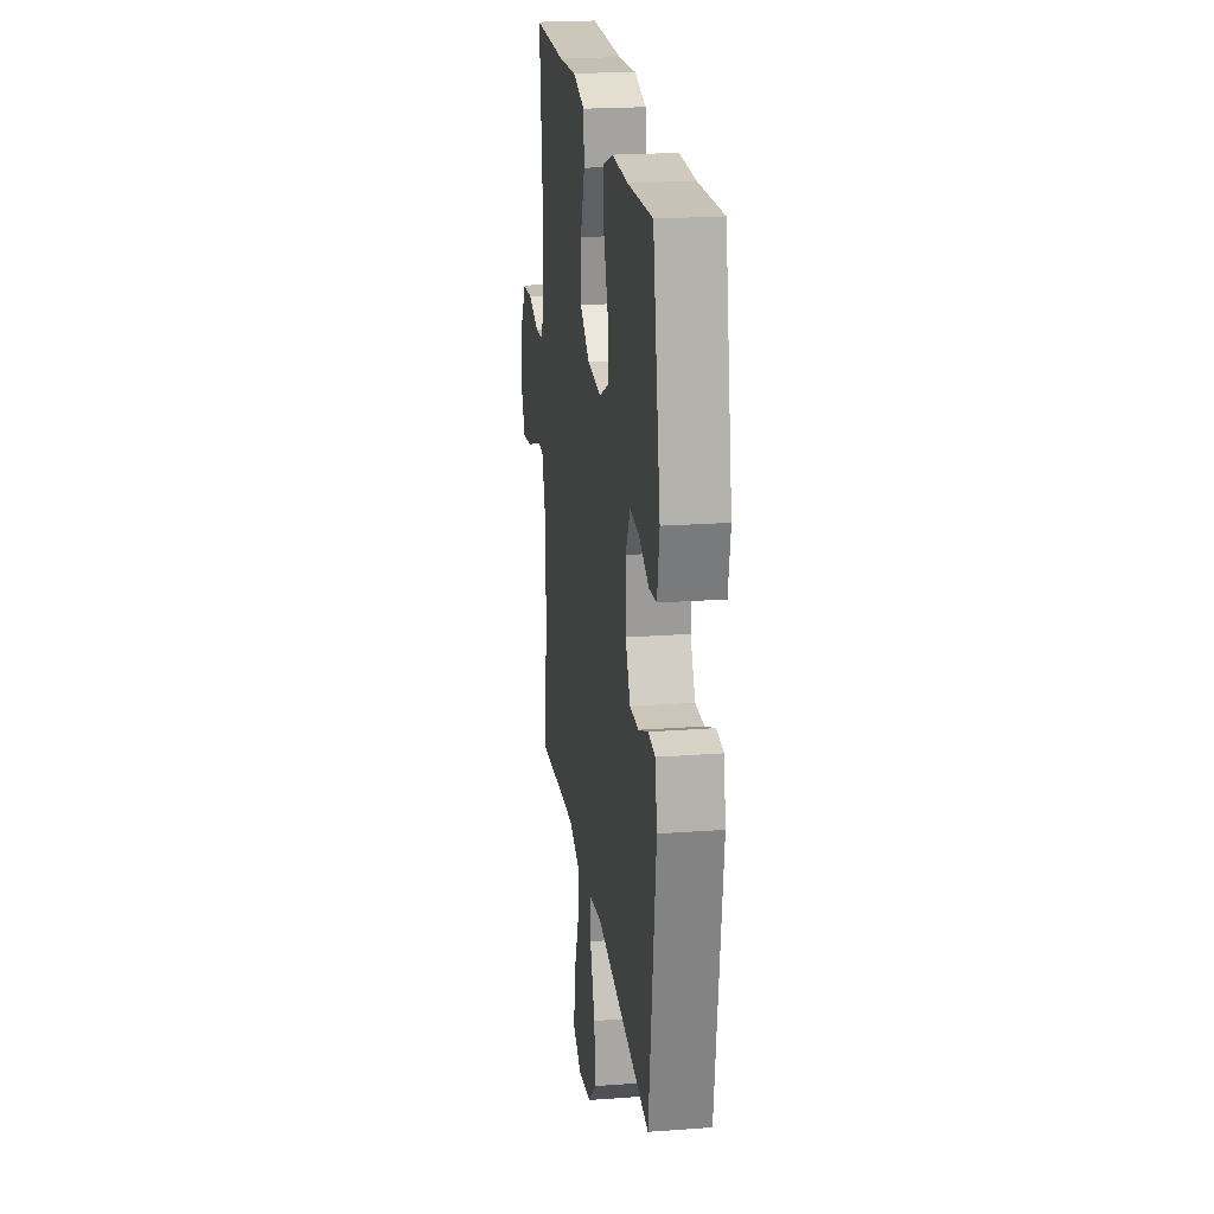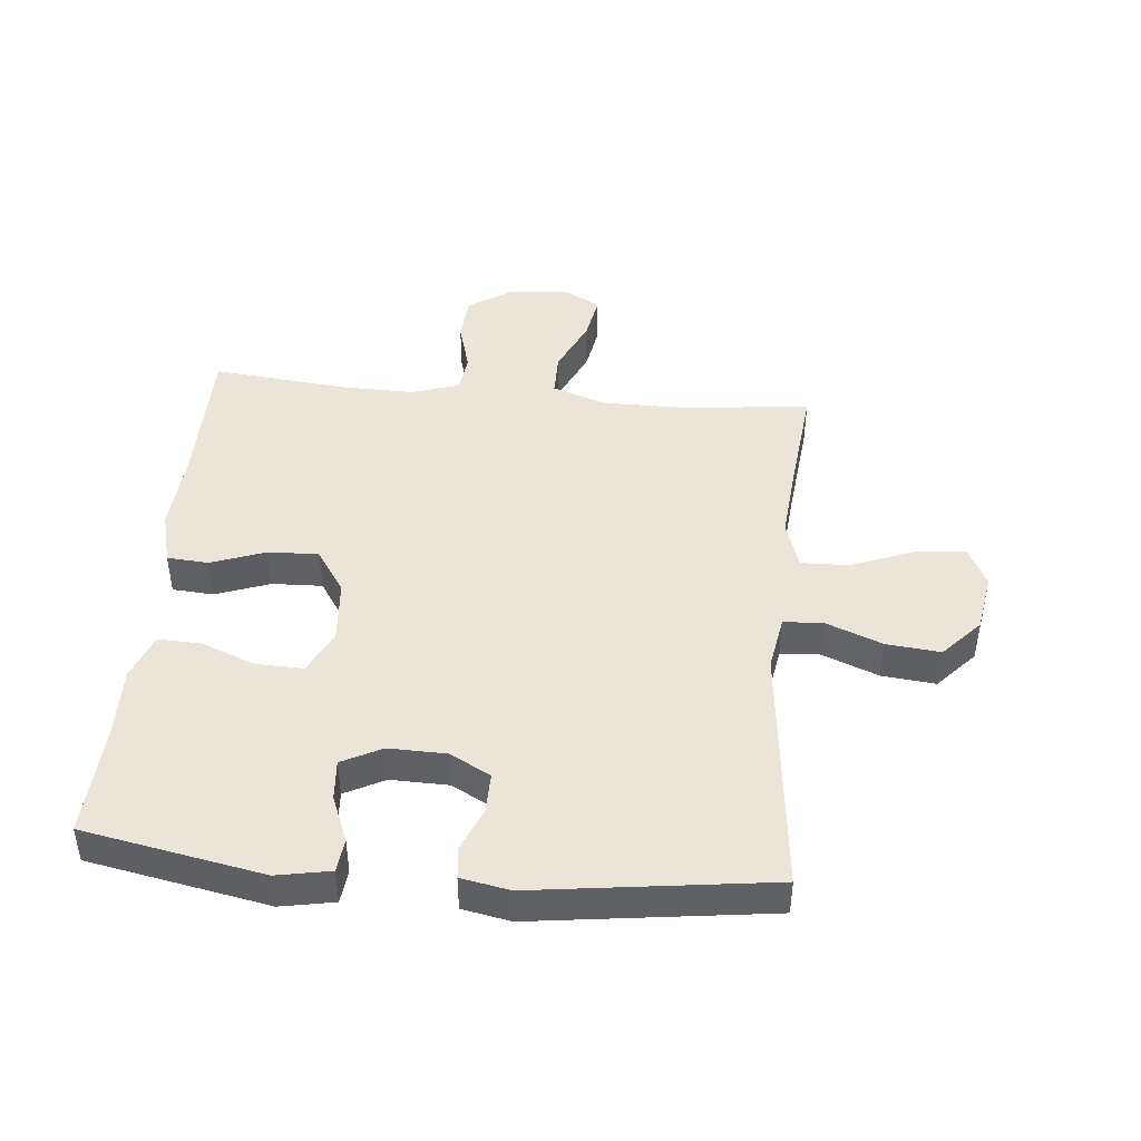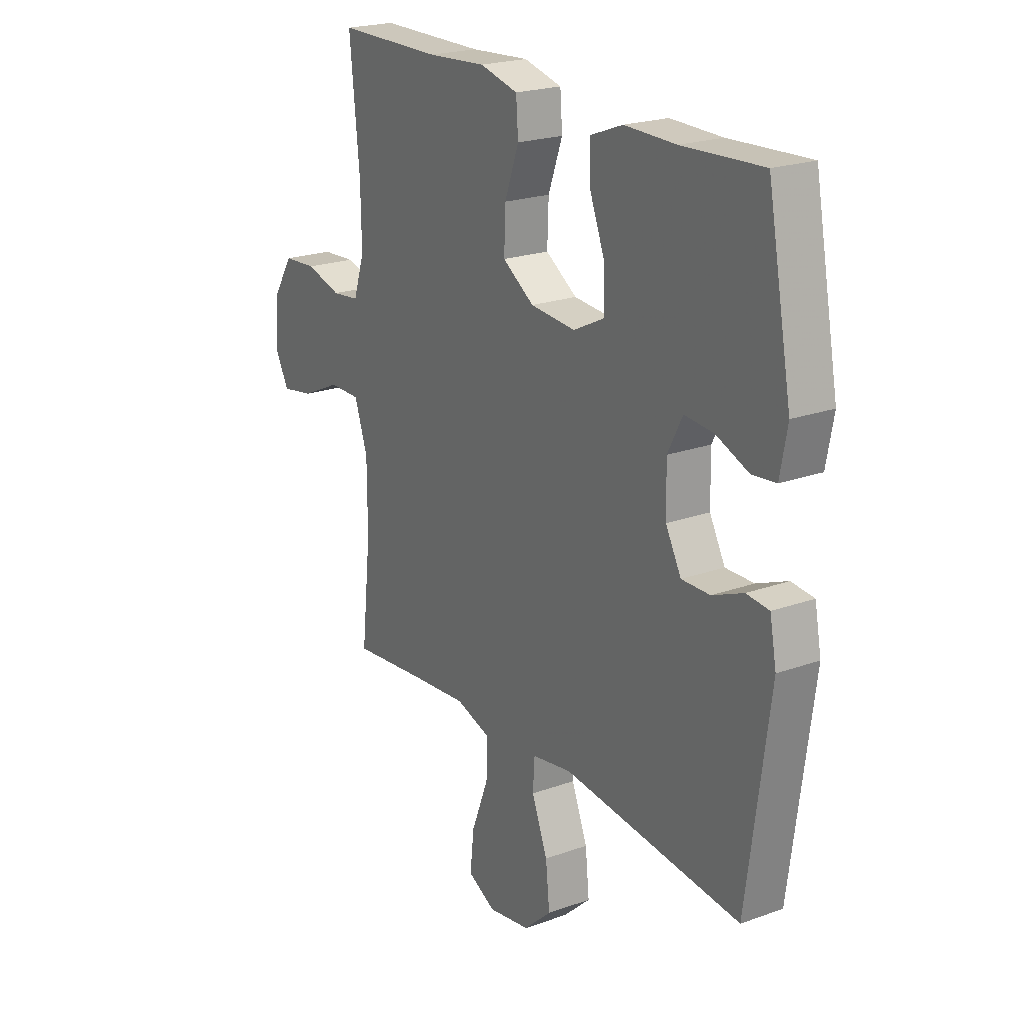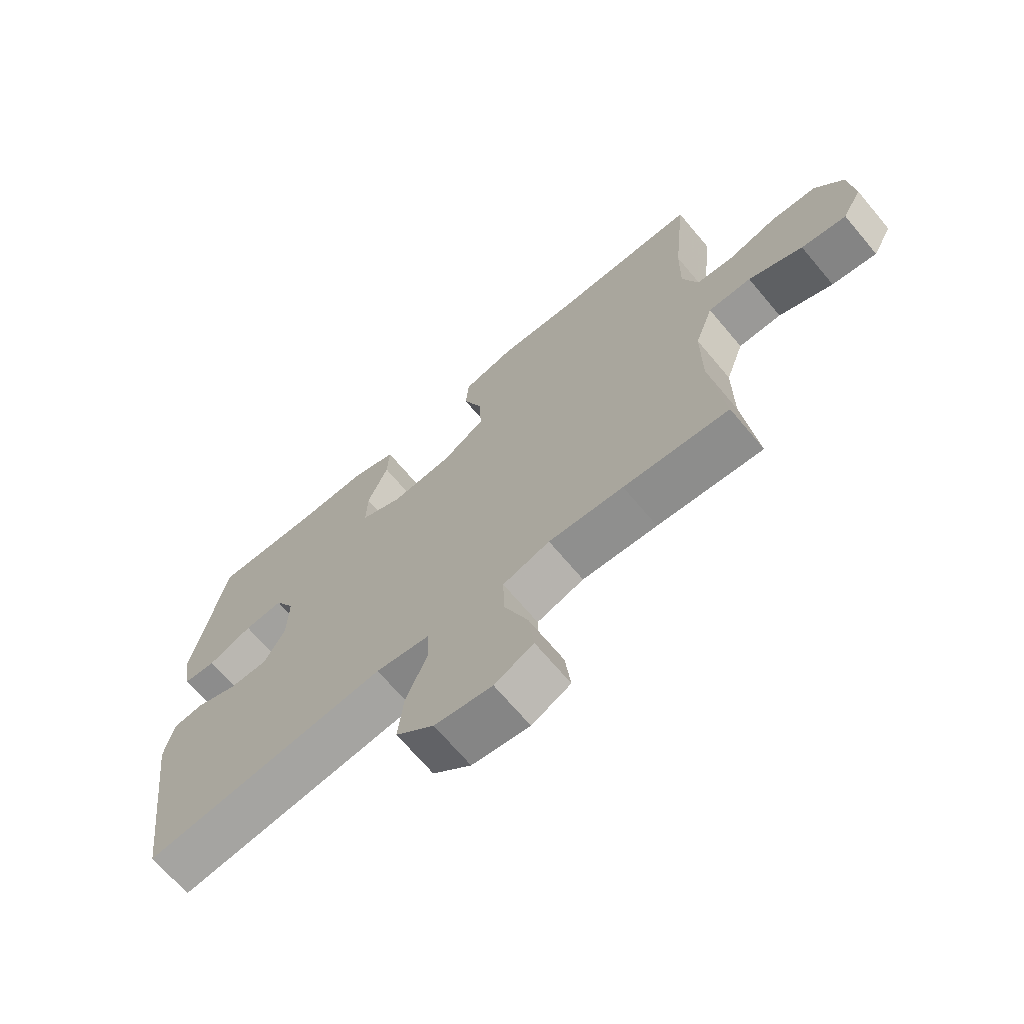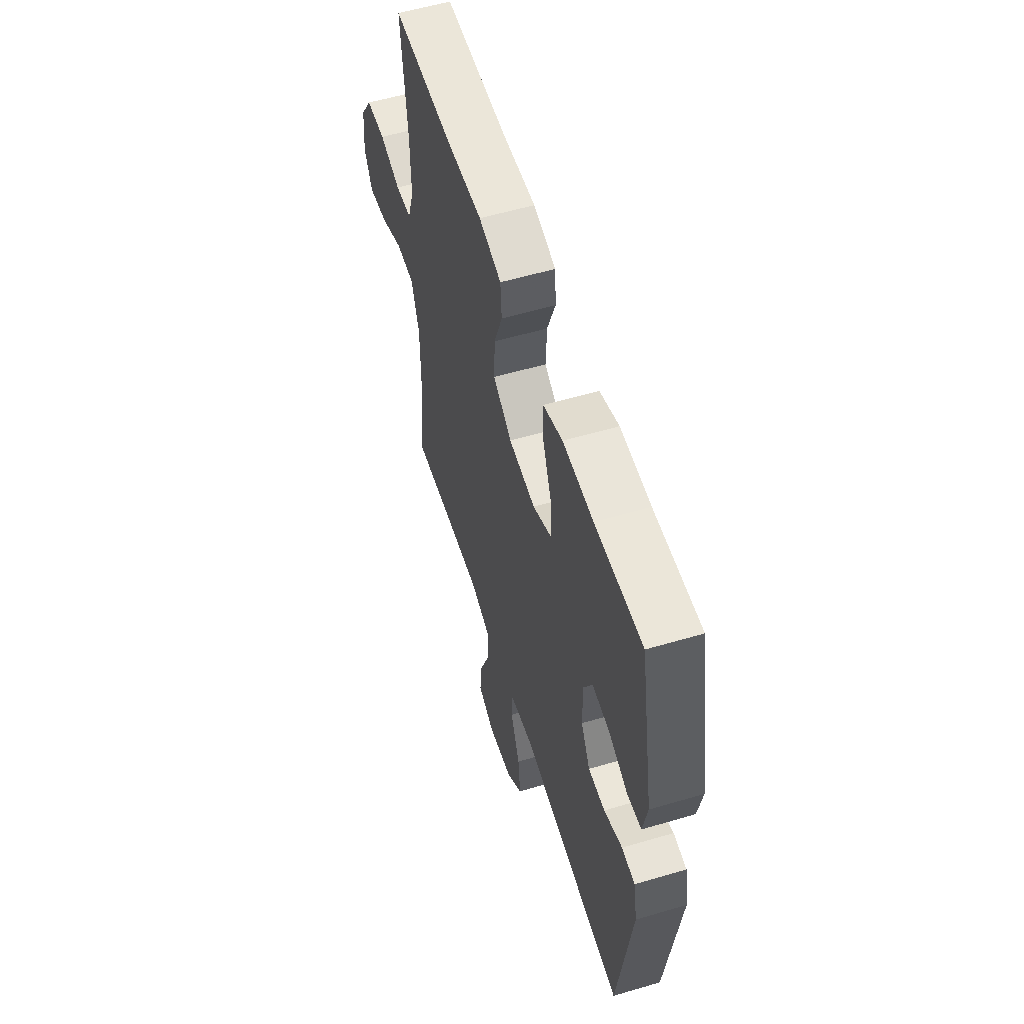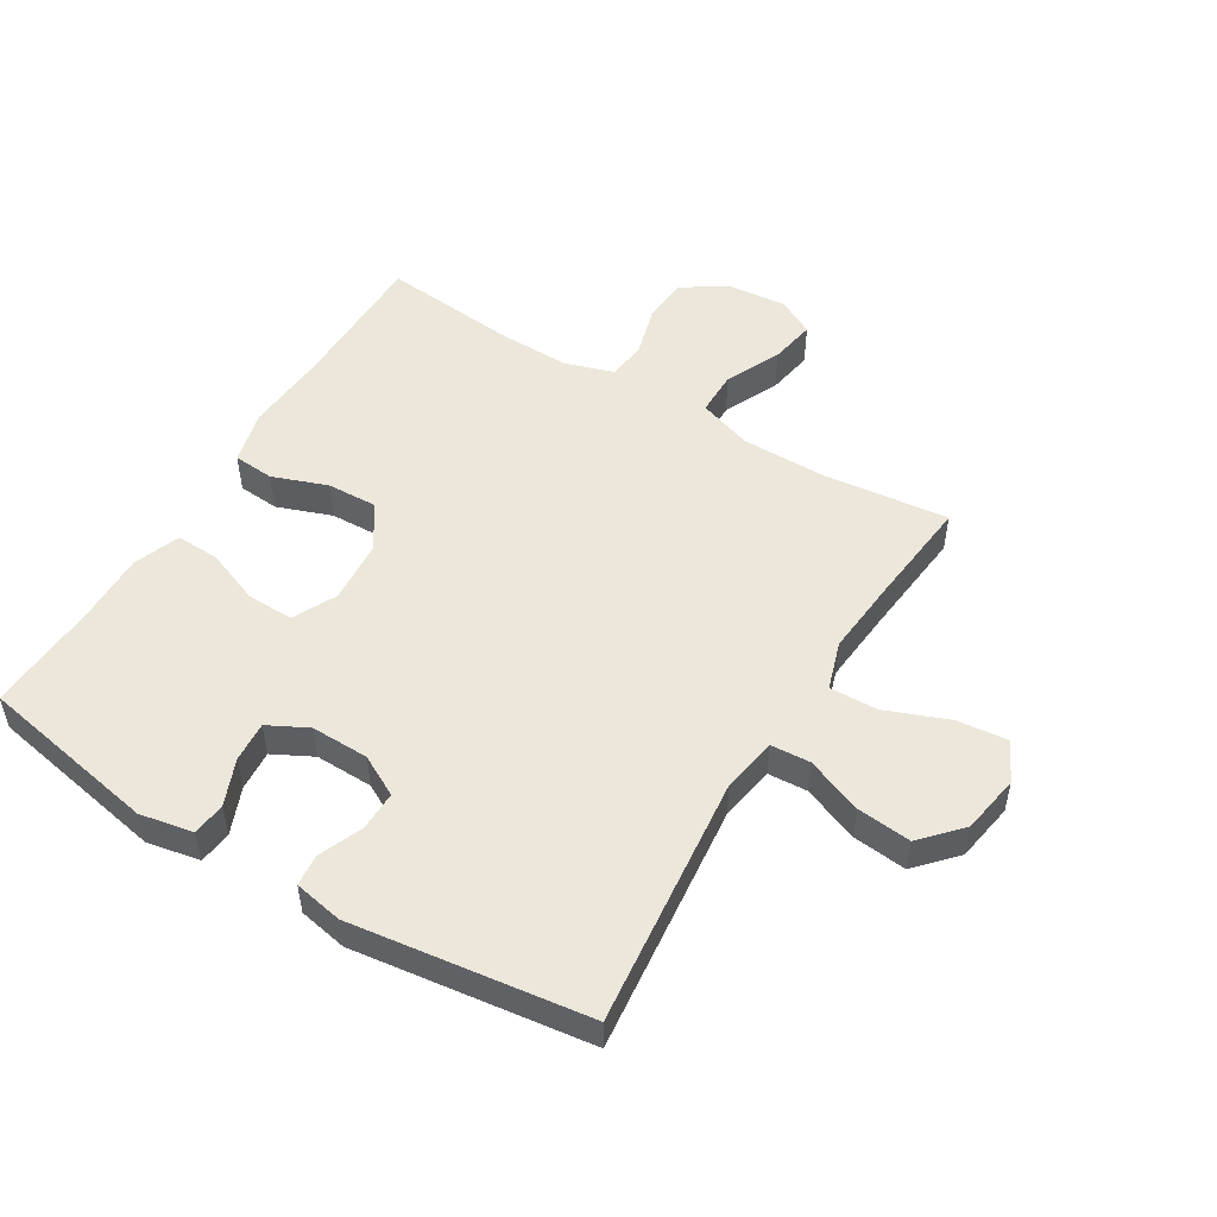
<metadata>
{"format":"obj","ext":"obj","renderer":"f3d","projection":"perspective","resolution":1024,"background":"white","views":[{"elev":21.8,"azim":82.6,"up":"+Z"},{"elev":44.6,"azim":95.3,"up":"+Y"},{"elev":21.8,"azim":57.7,"up":"+Z"},{"elev":-69.0,"azim":-139.9,"up":"+Z"},{"elev":57.1,"azim":72.9,"up":"+Z"},{"elev":51.2,"azim":121.2,"up":"+Y"}]}
</metadata>
<code>
v 0.5 0.07 -0.5
v 0.096 0.07 -0.457
v 0.007 0.07 -0.472
v 0.003 0.07 -0.535
v 0.039 0.07 -0.626
v 0.048 0.07 -0.713
v -0.015 0.07 -0.771
v -0.11 0.07 -0.787
v -0.174 0.07 -0.755
v -0.165 0.07 -0.673
v -0.126 0.07 -0.573
v -0.124 0.07 -0.496
v -0.202 0.07 -0.471
v -0.326 0.07 -0.482
v -0.5 0.07 -0.5
v -0.478 0.07 -0.298
v -0.478 0.07 -0.161
v -0.508 0.07 -0.074
v -0.579 0.07 -0.074
v -0.668 0.07 -0.115
v -0.742 0.07 -0.128
v -0.774 0.07 -0.068
v -0.765 0.07 0.027
v -0.719 0.07 0.098
v -0.644 0.07 0.103
v -0.563 0.07 0.08
v -0.501 0.07 0.087
v -0.476 0.07 0.164
v -0.478 0.07 0.279
v -0.5 0.07 0.5
v -0.262 0.07 0.501
v -0.13 0.07 0.51
v -0.044 0.07 0.488
v -0.039 0.07 0.422
v -0.071 0.07 0.334
v -0.074 0.07 0.253
v -0.003 0.07 0.206
v 0.099 0.07 0.198
v 0.169 0.07 0.233
v 0.167 0.07 0.308
v 0.133 0.07 0.395
v 0.13 0.07 0.465
v 0.204 0.07 0.493
v 0.32 0.07 0.491
v 0.5 0.07 0.5
v 0.555 0.07 0.211
v 0.539 0.07 0.125
v 0.485 0.07 0.119
v 0.411 0.07 0.149
v 0.346 0.07 0.154
v 0.313 0.07 0.09
v 0.315 0.07 -0.003
v 0.35 0.07 -0.068
v 0.414 0.07 -0.067
v 0.484 0.07 -0.038
v 0.535 0.07 -0.043
v 0.55 0.07 -0.121
v 0.5 0 -0.5
v 0.096 0 -0.457
v 0.007 0 -0.472
v 0.003 0 -0.535
v 0.039 0 -0.626
v 0.048 0 -0.713
v -0.015 0 -0.771
v -0.11 0 -0.787
v -0.174 0 -0.755
v -0.165 0 -0.673
v -0.126 0 -0.573
v -0.124 0 -0.496
v -0.202 0 -0.471
v -0.326 0 -0.482
v -0.5 0 -0.5
v -0.478 0 -0.298
v -0.478 0 -0.161
v -0.508 0 -0.074
v -0.579 0 -0.074
v -0.668 0 -0.115
v -0.742 0 -0.128
v -0.774 0 -0.068
v -0.765 0 0.027
v -0.719 0 0.098
v -0.644 0 0.103
v -0.563 0 0.08
v -0.501 0 0.087
v -0.476 0 0.164
v -0.478 0 0.279
v -0.5 0 0.5
v -0.262 0 0.501
v -0.13 0 0.51
v -0.044 0 0.488
v -0.039 0 0.422
v -0.071 0 0.334
v -0.074 0 0.253
v -0.003 0 0.206
v 0.099 0 0.198
v 0.169 0 0.233
v 0.167 0 0.308
v 0.133 0 0.395
v 0.13 0 0.465
v 0.204 0 0.493
v 0.32 0 0.491
v 0.5 0 0.5
v 0.555 0 0.211
v 0.539 0 0.125
v 0.485 0 0.119
v 0.411 0 0.149
v 0.346 0 0.154
v 0.313 0 0.09
v 0.315 0 -0.003
v 0.35 0 -0.068
v 0.414 0 -0.067
v 0.484 0 -0.038
v 0.535 0 -0.043
v 0.55 0 -0.121
f 54 55 56 57
f 53 54 57 1
f 52 53 1 2
f 51 52 2 3
f 50 51 3
f 46 47 48 49
f 44 45 46 49
f 44 49 50
f 40 41 42 43
f 39 40 43 44
f 32 33 34 35
f 31 32 35 36
f 29 30 31 36
f 28 29 36 37
f 23 24 25 26
f 23 26 27
f 22 23 27
f 19 20 21 22
f 18 19 22 27
f 17 18 27 28
f 14 15 16
f 13 14 16 17
f 12 13 17 28
f 8 9 10 11
f 8 11 12
f 7 8 12
f 4 5 6 7
f 3 4 7 12
f 39 44 50 3
f 12 28 37 38
f 3 12 38 39
f 114 113 112 111
f 58 114 111 110
f 59 58 110 109
f 60 59 109 108
f 60 108 107
f 106 105 104 103
f 106 103 102 101
f 107 106 101
f 100 99 98 97
f 101 100 97 96
f 92 91 90 89
f 93 92 89 88
f 93 88 87 86
f 94 93 86 85
f 83 82 81 80
f 84 83 80
f 84 80 79
f 79 78 77 76
f 84 79 76 75
f 85 84 75 74
f 73 72 71
f 74 73 71 70
f 85 74 70 69
f 68 67 66 65
f 69 68 65
f 69 65 64
f 64 63 62 61
f 69 64 61 60
f 60 107 101 96
f 95 94 85 69
f 96 95 69 60
f 1 58 59 2
f 2 59 60 3
f 3 60 61 4
f 4 61 62 5
f 5 62 63 6
f 6 63 64 7
f 7 64 65 8
f 8 65 66 9
f 9 66 67 10
f 10 67 68 11
f 11 68 69 12
f 12 69 70 13
f 13 70 71 14
f 14 71 72 15
f 15 72 73 16
f 16 73 74 17
f 17 74 75 18
f 18 75 76 19
f 19 76 77 20
f 20 77 78 21
f 21 78 79 22
f 22 79 80 23
f 23 80 81 24
f 24 81 82 25
f 25 82 83 26
f 26 83 84 27
f 27 84 85 28
f 28 85 86 29
f 29 86 87 30
f 30 87 88 31
f 31 88 89 32
f 32 89 90 33
f 33 90 91 34
f 34 91 92 35
f 35 92 93 36
f 36 93 94 37
f 37 94 95 38
f 38 95 96 39
f 39 96 97 40
f 40 97 98 41
f 41 98 99 42
f 42 99 100 43
f 43 100 101 44
f 44 101 102 45
f 45 102 103 46
f 46 103 104 47
f 47 104 105 48
f 48 105 106 49
f 49 106 107 50
f 50 107 108 51
f 51 108 109 52
f 52 109 110 53
f 53 110 111 54
f 54 111 112 55
f 55 112 113 56
f 56 113 114 57
f 57 114 58 1

</code>
